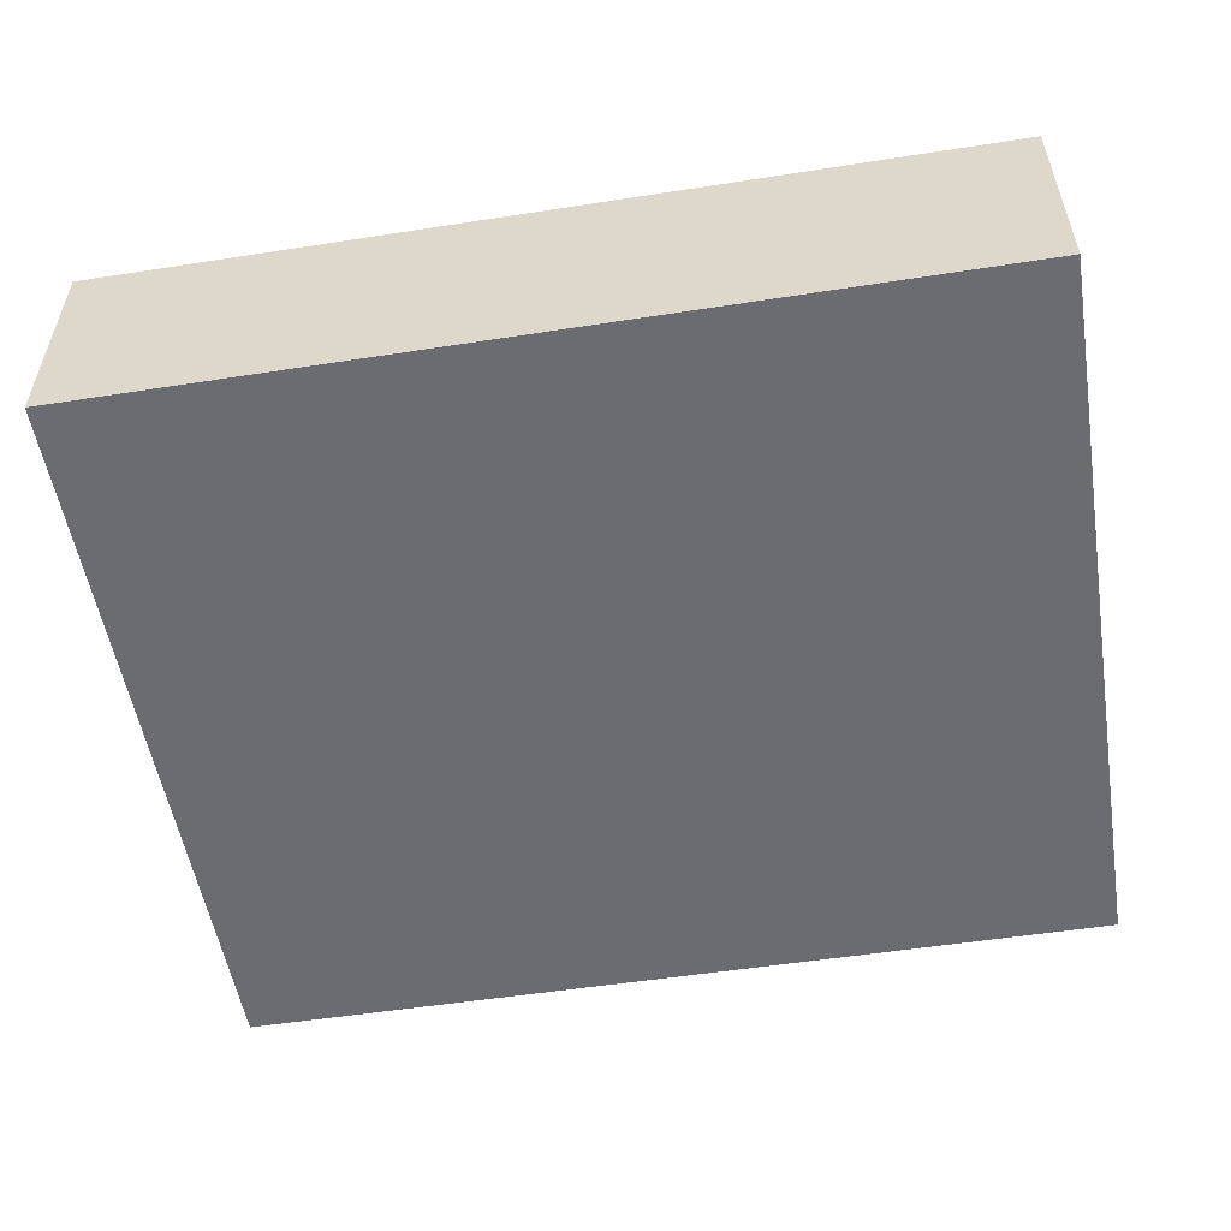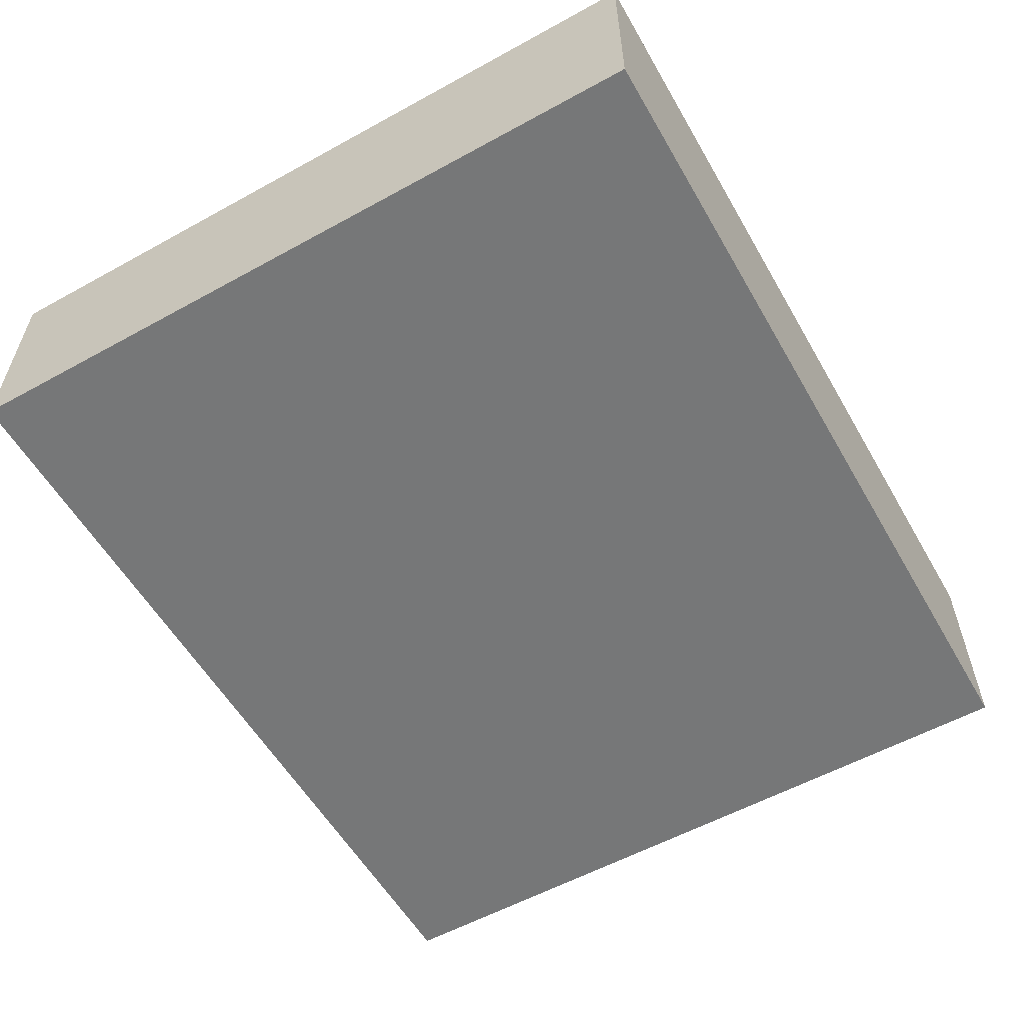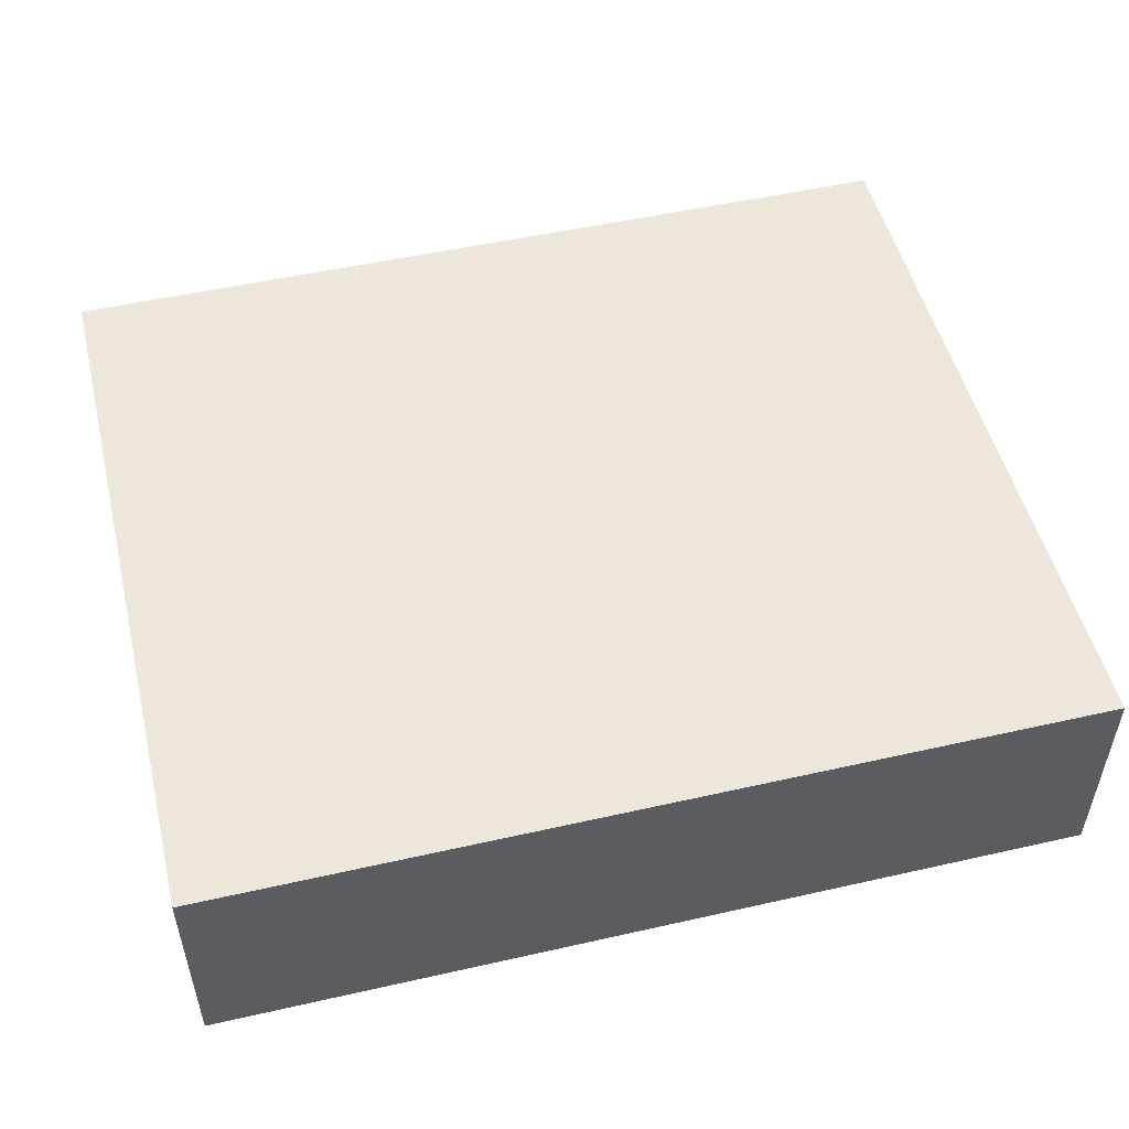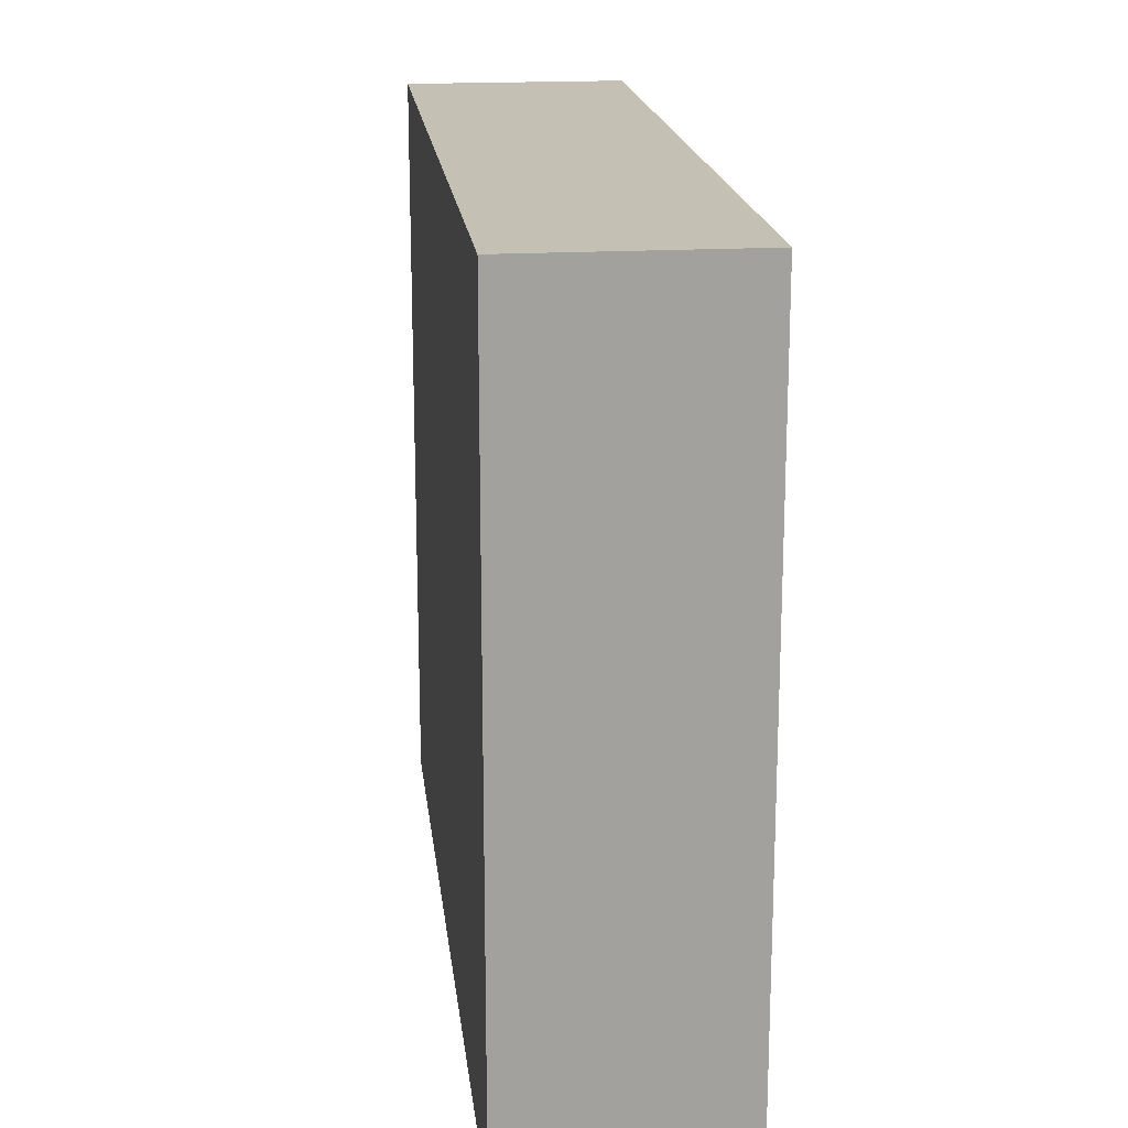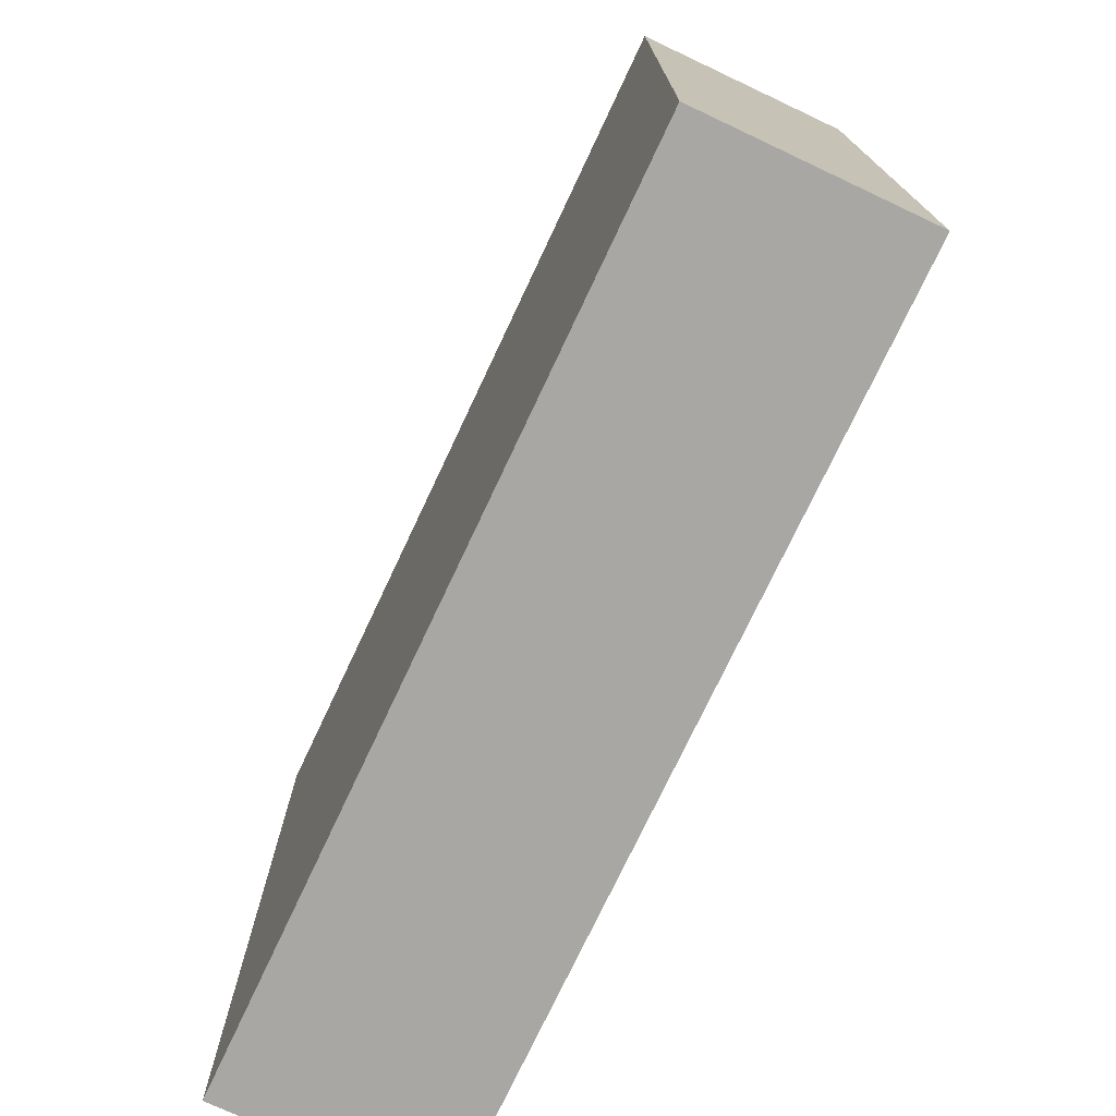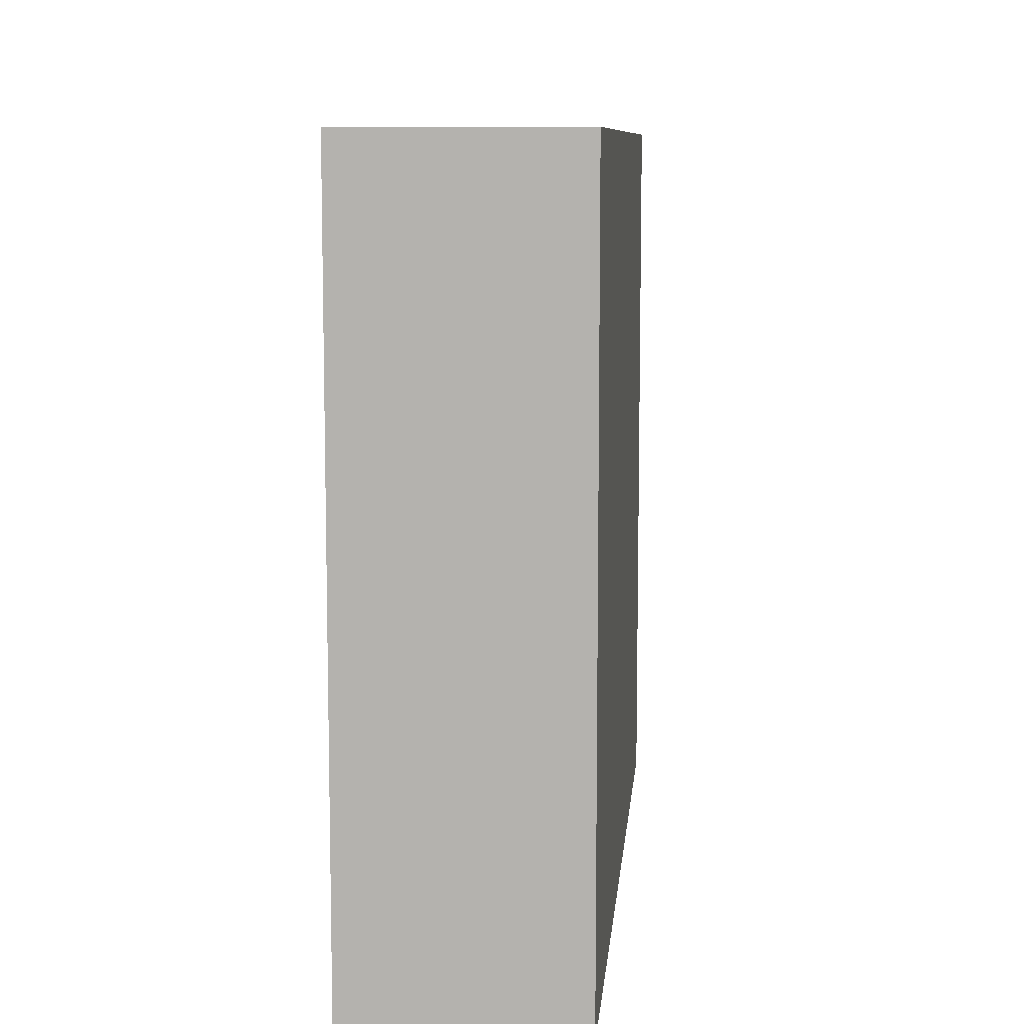
<metadata>
{"format":"obj","ext":"obj","renderer":"f3d","projection":"perspective","resolution":1024,"background":"white","views":[{"elev":-53.7,"azim":-170.6,"up":"+Z"},{"elev":-57.0,"azim":-60.2,"up":"+Z"},{"elev":51.2,"azim":166.2,"up":"+Z"},{"elev":18.4,"azim":-96.5,"up":"+Y"},{"elev":-74.6,"azim":-115.2,"up":"+Y"},{"elev":9.0,"azim":95.3,"up":"+Y"}]}
</metadata>
<code>
o Mesh 0
v 0.05 0.0425 0.025
v 0.05 0.0425 0
v 0.05 -0.0425 0.025
v 0.05 -0.0425 0
v 0.05 0 0.025
v 0.05 0 0
v 0.05 -0.0425 0.025
v 0.05 -0.0425 0
v -0.05 -0.0425 0.025
v -0.05 -0.0425 0
v -0 -0.0425 0.025
v -0 -0.0425 0
v -0.05 -0.0425 0.025
v -0.05 -0.0425 0
v -0.05 0.0425 0.025
v -0.05 0.0425 0
v -0.05 0 0.025
v -0.05 0 0
v -0.05 0.0425 0.025
v -0.05 0.0425 0
v 0.05 0.0425 0.025
v 0.05 0.0425 0
v -0 0.0425 0.025
v -0 0.0425 0
v 0.05 0.0425 0.025
v -0.05 0.0425 0.025
v 0.05 -0.0425 0.025
v -0.05 -0.0425 0.025
v 0.05 0 0.025
v -0 -0.0425 0.025
v -0.05 0 0.025
v -0 0.0425 0.025
v 0.05 0.0425 0
v -0.05 0.0425 0
v 0.05 -0.0425 0
v -0.05 -0.0425 0
v 0.05 0 0
v -0 -0.0425 0
v -0.05 0 0
v -0 0.0425 0
f 2 1 5 6
f 3 4 6 5
f 8 7 11 12
f 9 10 12 11
f 14 13 17 18
f 15 16 18 17
f 20 19 23 24
f 21 22 24 23
f 32 29 25
f 32 26 31
f 31 29 32
f 29 31 30
f 30 31 28
f 27 29 30
f 40 33 37
f 40 39 34
f 39 40 37
f 37 38 39
f 38 36 39
f 35 38 37

</code>
